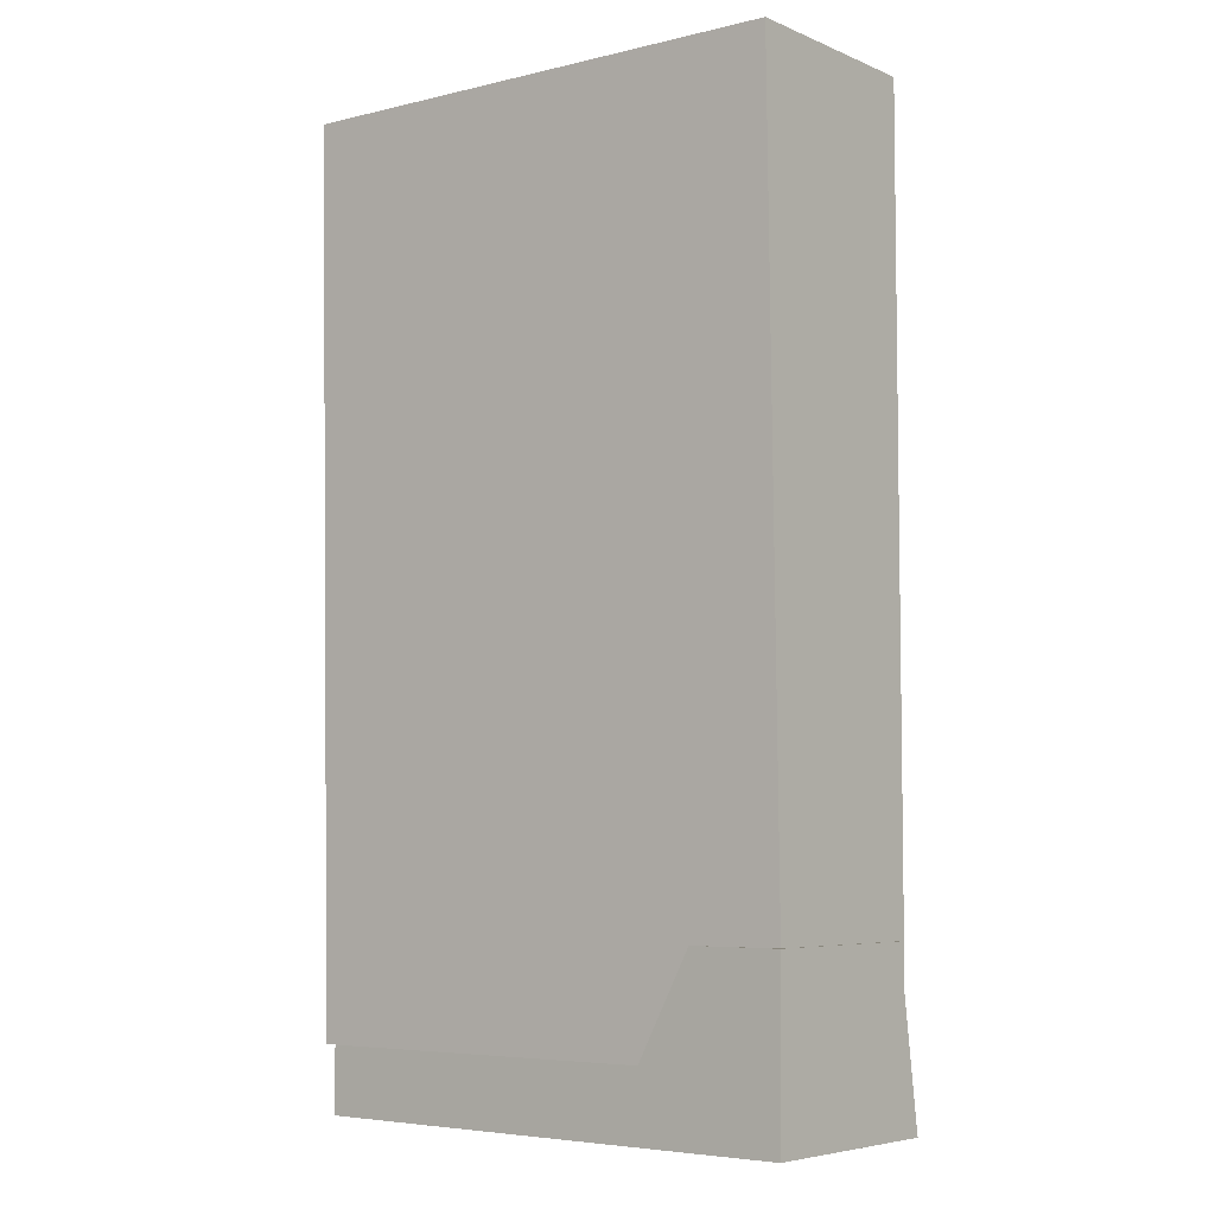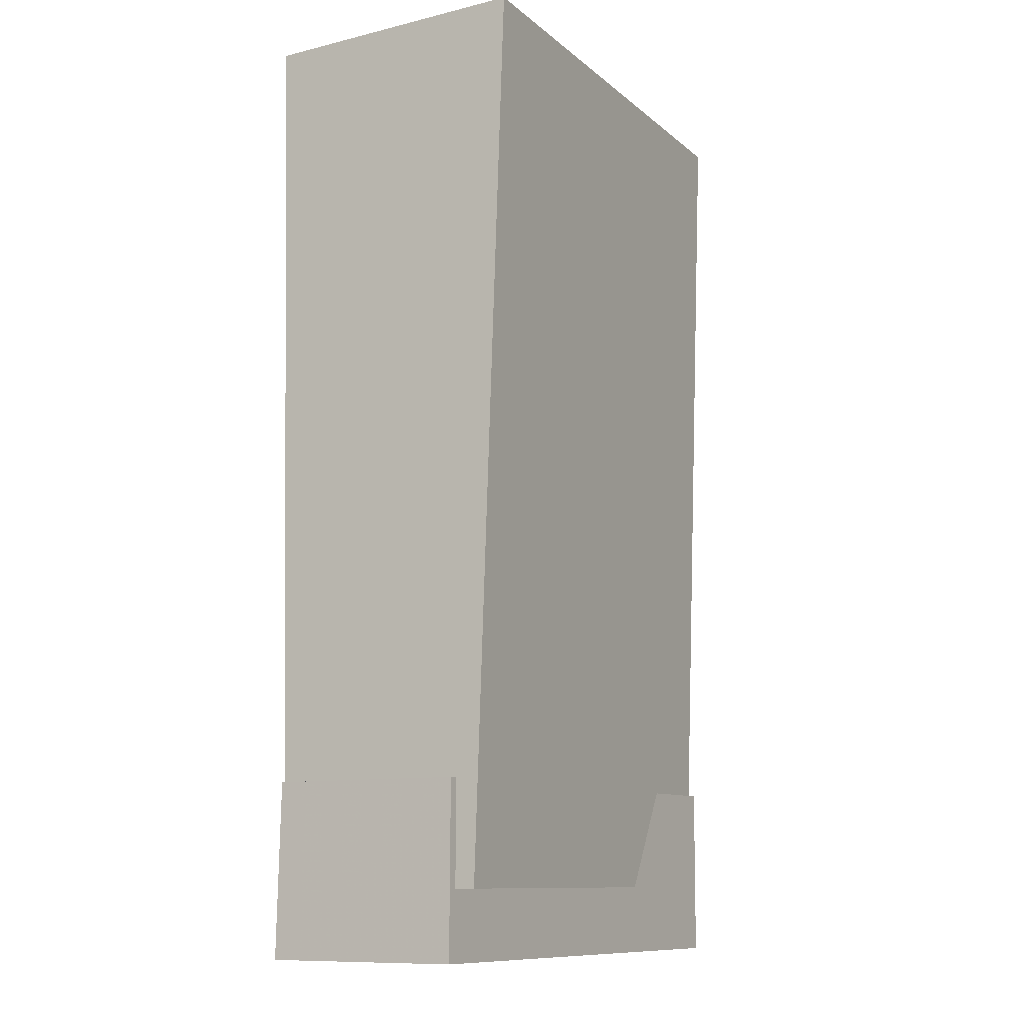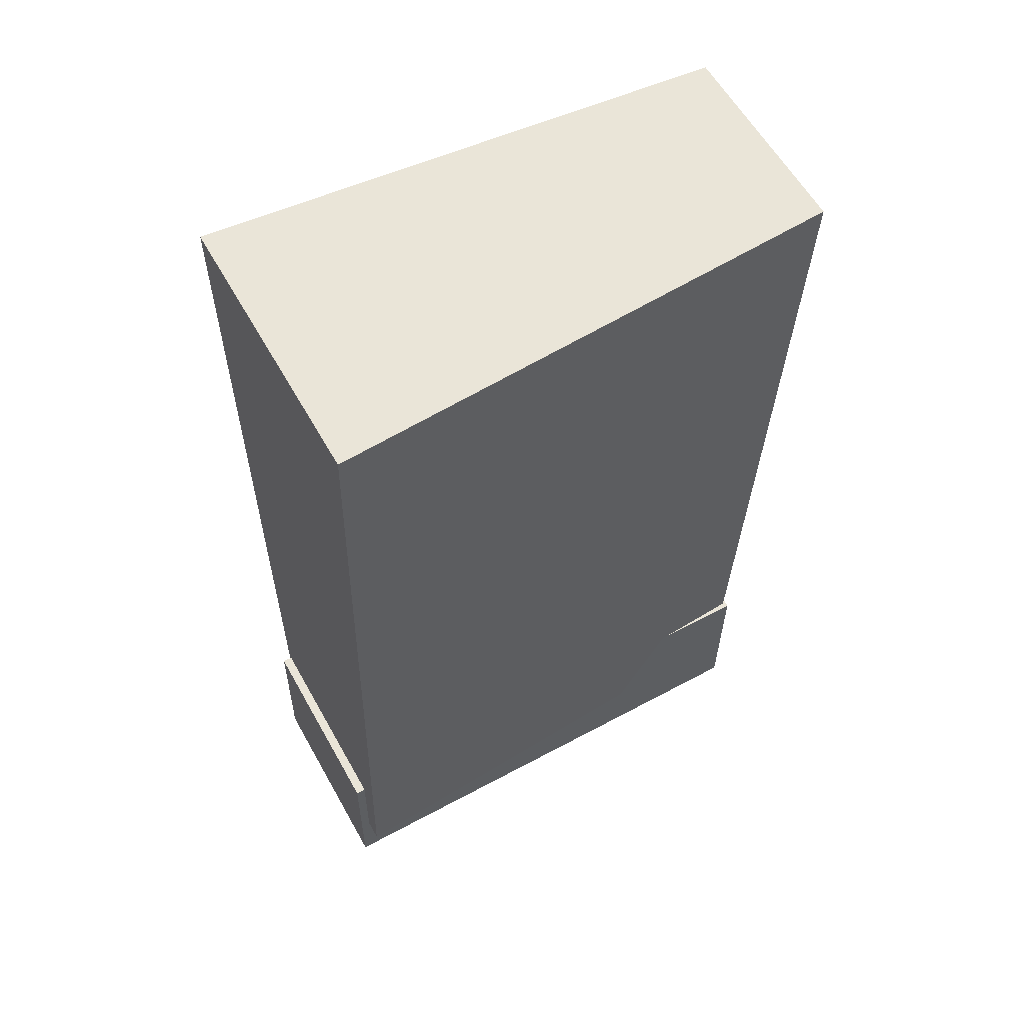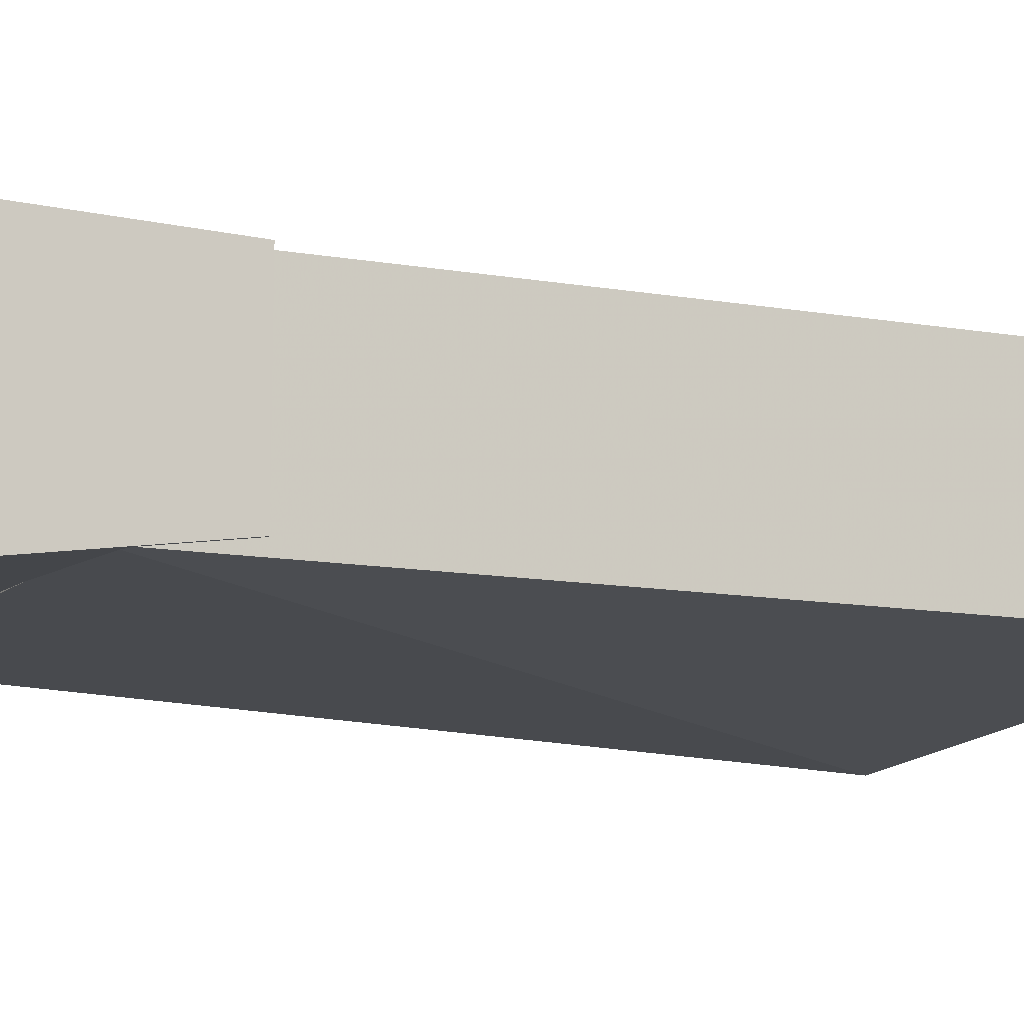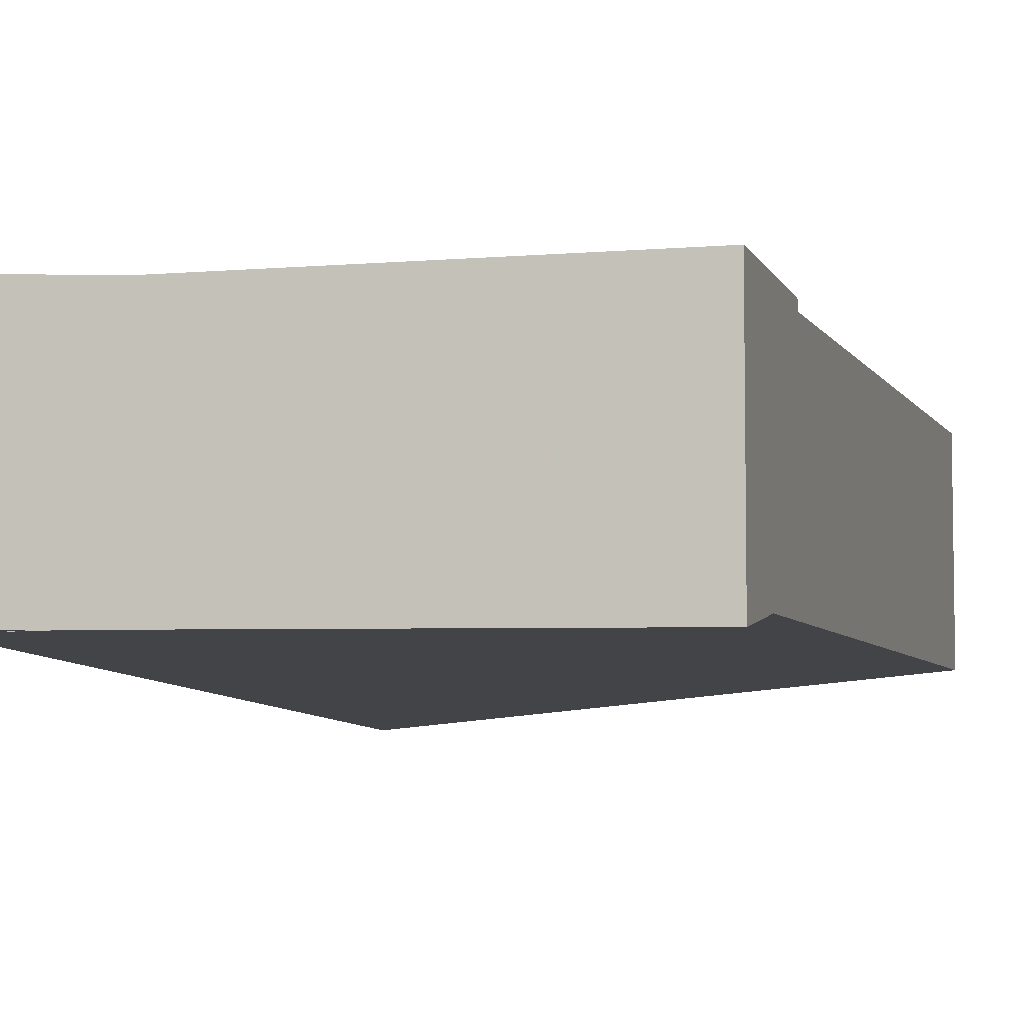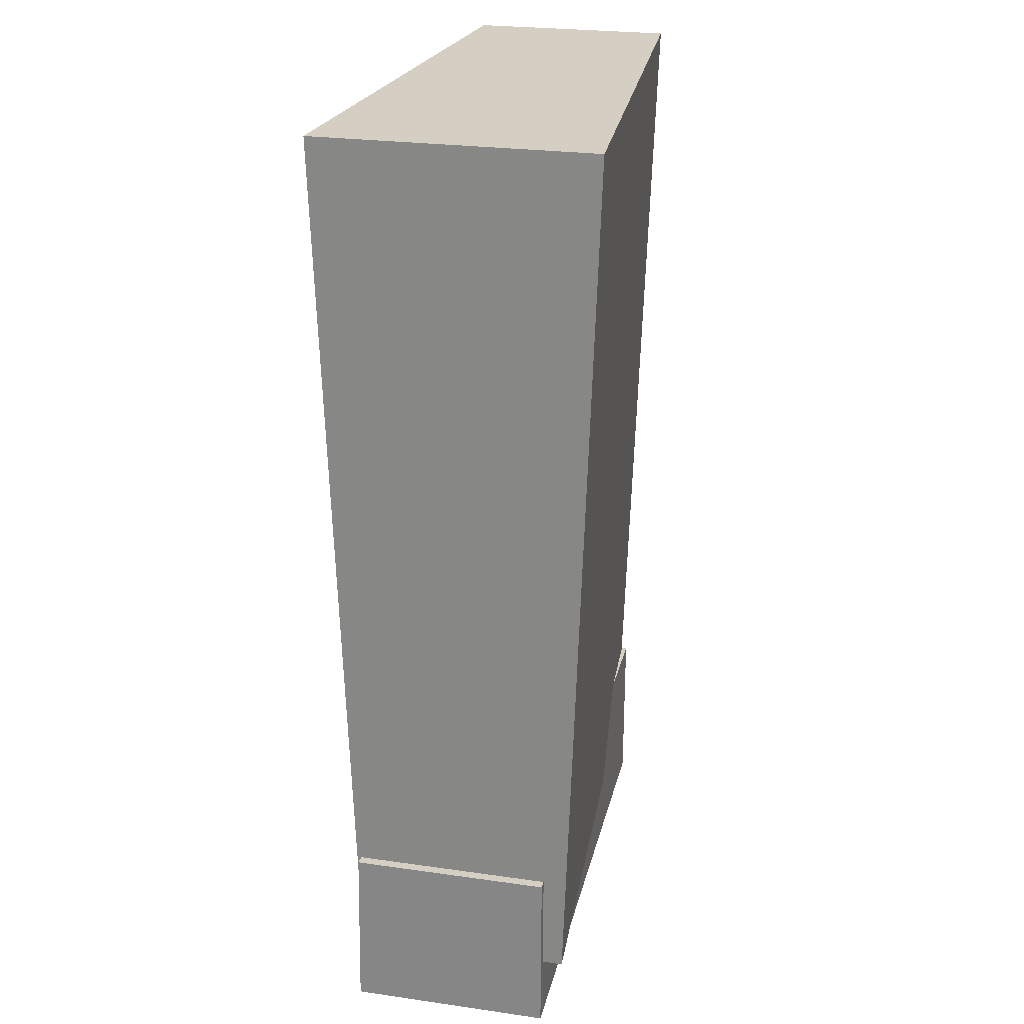
<metadata>
{"format":"obj","ext":"obj","renderer":"f3d","projection":"perspective","resolution":1024,"background":"white","views":[{"elev":-5.7,"azim":39.3,"up":"+Y"},{"elev":-10.6,"azim":-58.7,"up":"+Y"},{"elev":59.1,"azim":-29.1,"up":"+Y"},{"elev":-11.6,"azim":61.3,"up":"+Z"},{"elev":-6.1,"azim":14.7,"up":"+Z"},{"elev":25.6,"azim":-77.2,"up":"+Y"}]}
</metadata>
<code>
o Mesh0
g Mesh0
v 1409 1137 15.01
v 1409 1134 15.01
v 1398 1134 15.01
v 1398 1137 15.01
v 1398 1137 15.01
v 1398 1133 15.01
v 1409 1133 15.01
v 1409 1137 15.01
v 1409 1137 15.01
v 1409 1137 11.04
v 1409 1134 10.74
v 1398 1134 10.64
v 1398 1137 10.68
v 1398 1137 10.65
v 1398 1133 10.59
v 1409 1133 10.44
v 1409 1137 11.04
v 1409 1137 11.04
f 1 2 3 4 5 6 7 8 9
f 10 11 12 13 14 15 16 17 18
f 1 10 11 2
f 2 11 12 3
f 3 12 13 4
f 4 13 14 5
f 5 14 15 6
f 6 15 16 7
f 7 16 17 8
f 8 17 18 9
f 9 18 10 1
o Mesh1
g Mesh1
v 1409 1134 14.82
v 1409 1154 15.41
v 1398 1154 16.04
v 1398 1134 15.46
v 1409 1134 10.74
v 1409 1154 11.02
v 1398 1154 10.01
v 1398 1134 10.64
f 19 20 21 22
f 23 24 25 26
f 19 23 24 20
f 20 24 25 21
f 21 25 26 22
f 22 26 23 19
o Mesh2
g Mesh2
v 1398 1137 15.01
v 1398 1134 15.01
v 1409 1134 15.01
v 1409 1137 15.01
v 1398 1137 15.01
v 1398 1137 10.68
v 1398 1134 10.64
v 1409 1134 10.74
v 1409 1137 11.04
v 1398 1137 10.68
f 27 28 29 30 31
f 32 33 34 35 36
f 27 32 33 28
f 28 33 34 29
f 29 34 35 30
f 30 35 36 31
f 31 36 32 27

</code>
